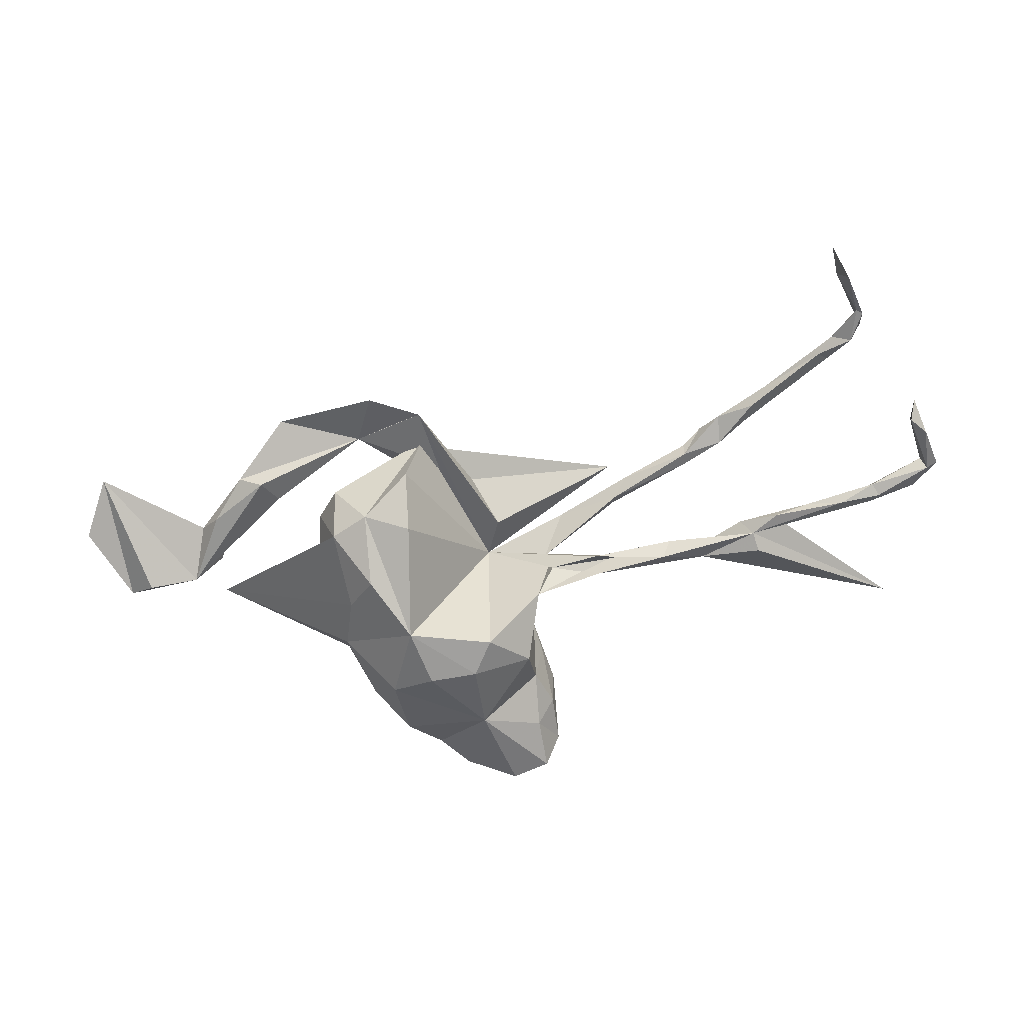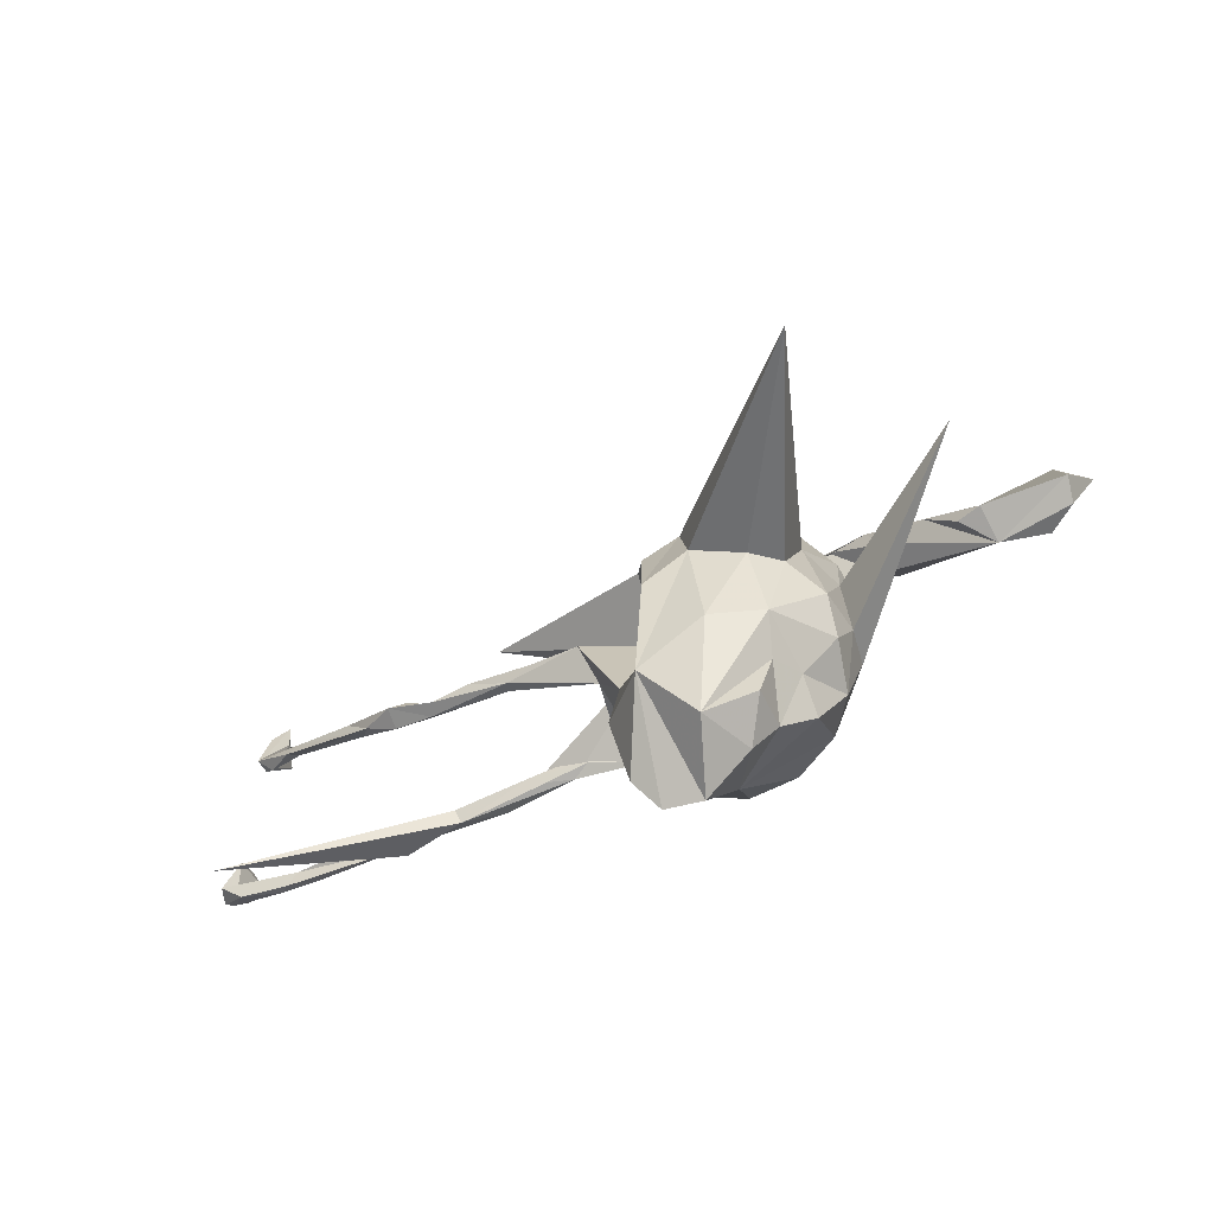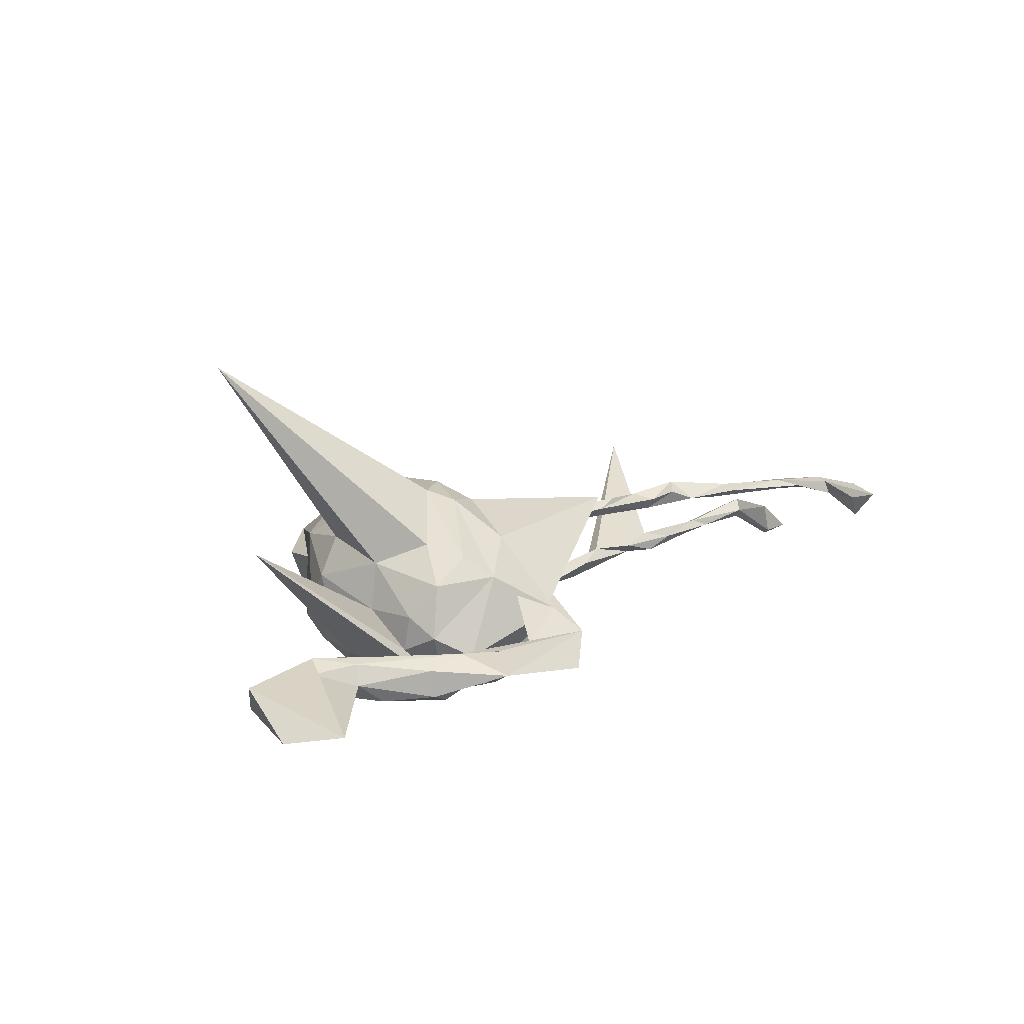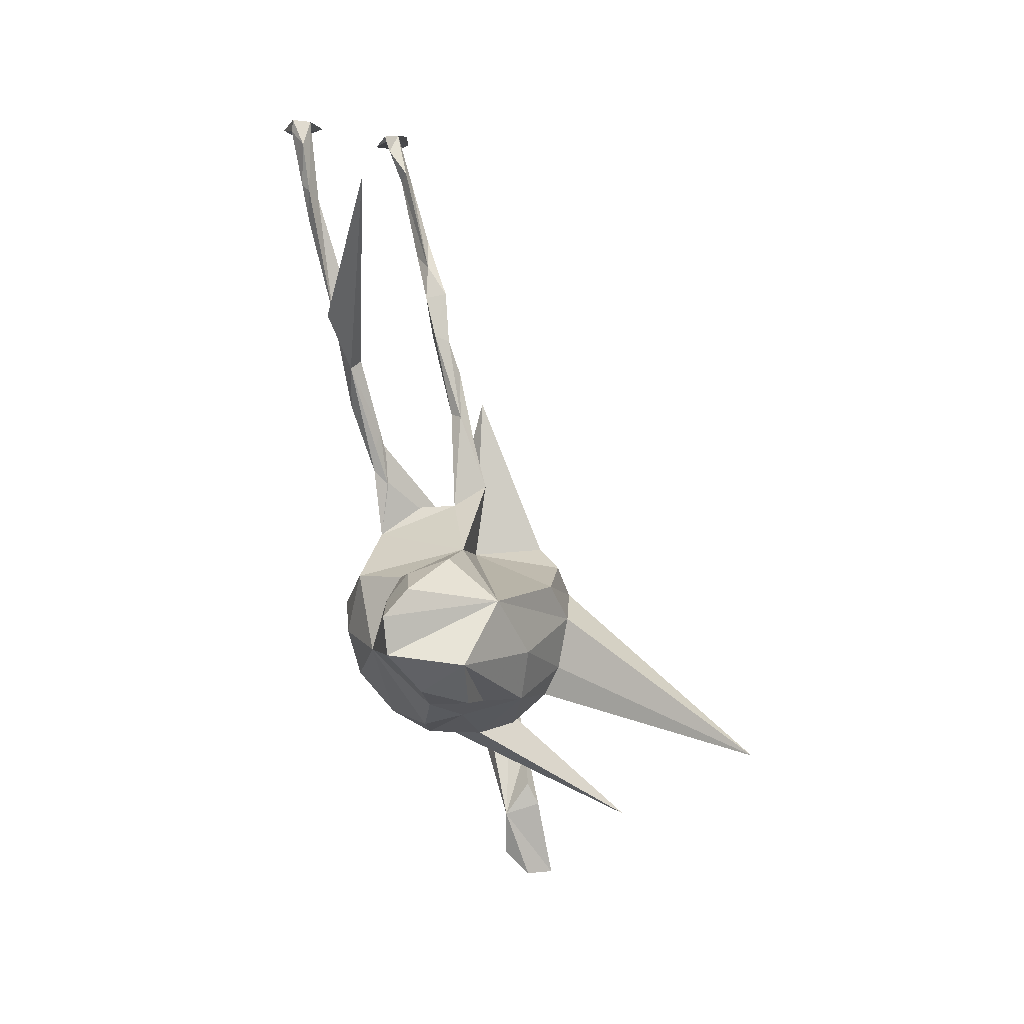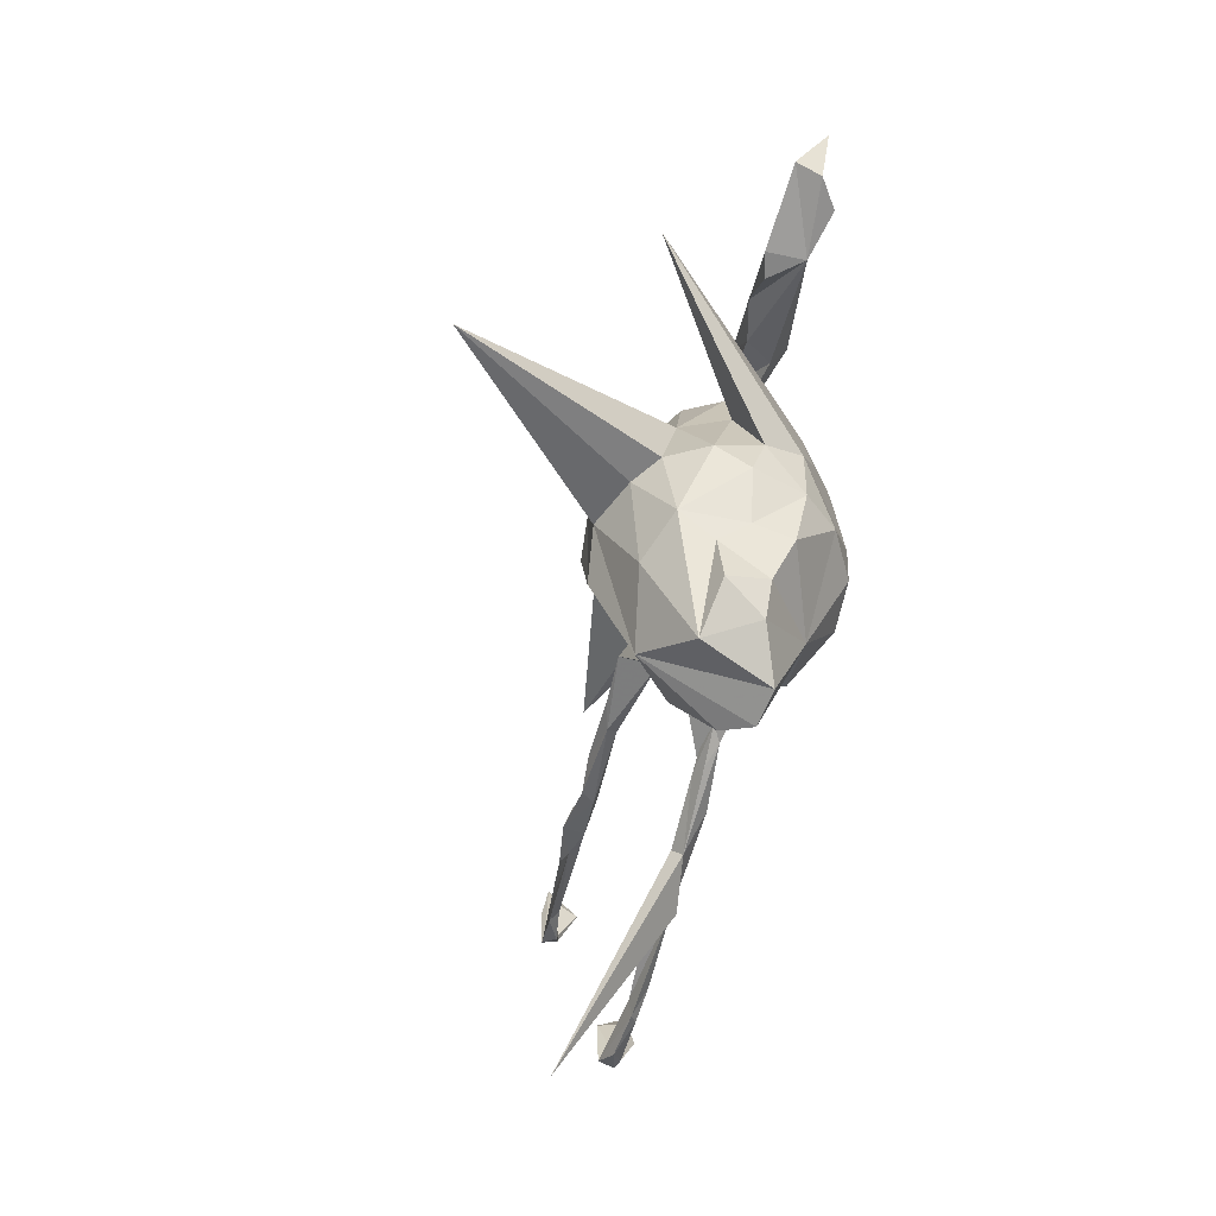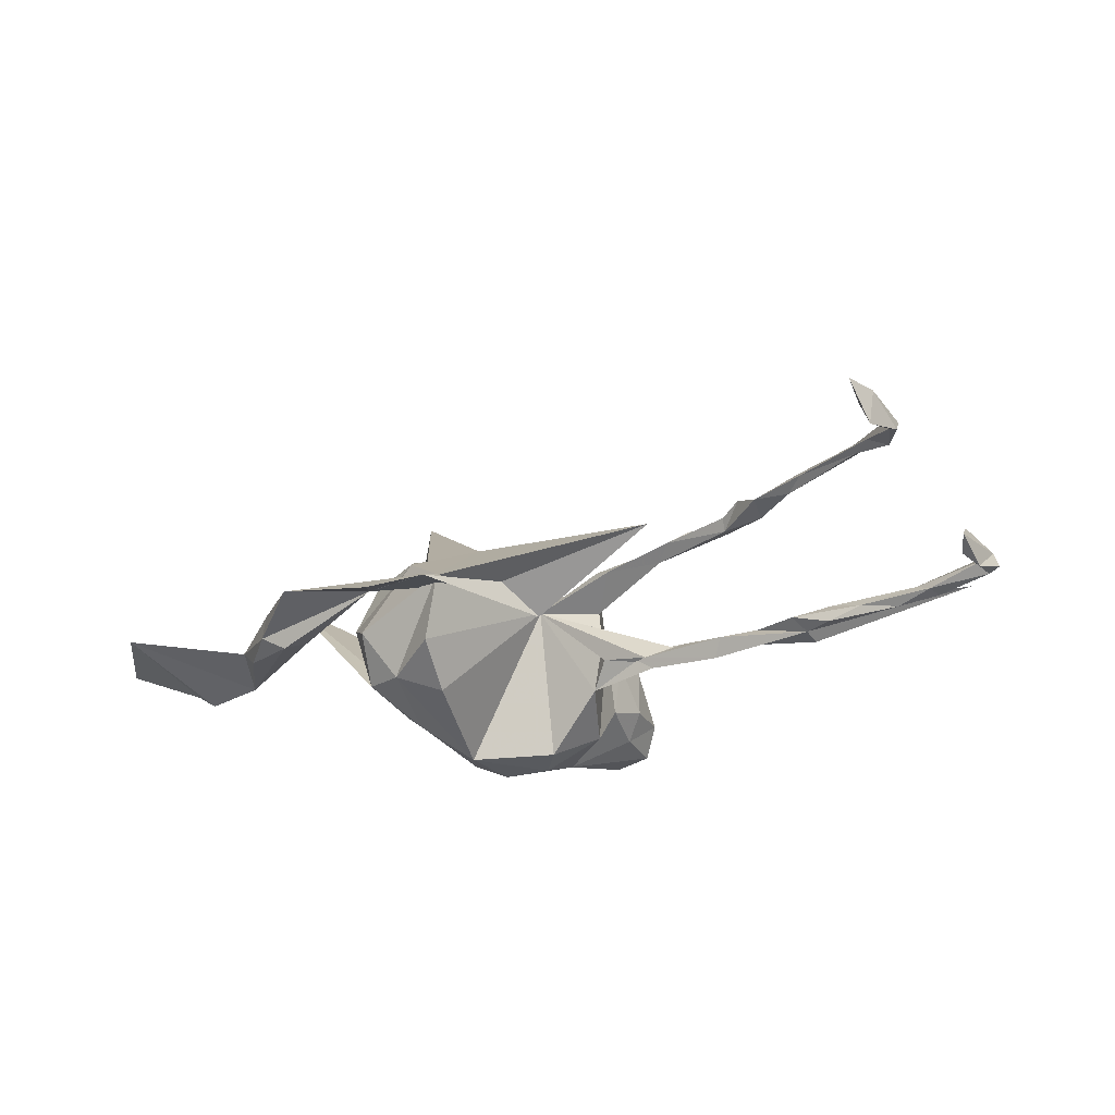
<metadata>
{"format":"obj","ext":"obj","renderer":"f3d","projection":"perspective","resolution":1024,"background":"white","views":[{"elev":-69.5,"azim":-173.0,"up":"+Z"},{"elev":-78.7,"azim":24.5,"up":"+Y"},{"elev":19.7,"azim":125.8,"up":"+Z"},{"elev":-71.9,"azim":-76.1,"up":"+Y"},{"elev":-76.7,"azim":75.8,"up":"+Y"},{"elev":-28.4,"azim":-158.9,"up":"+Z"}]}
</metadata>
<code>
v 0.6445 0.1403 -0.01615
v 0.5972 0.02411 0.03238
v 0.6025 0.2339 0.005515
v 0.5868 0.01623 -0.01087
v 0.5424 0.03529 -0.04358
v 0.4625 0.03323 -0.02311
v 0.4857 0.06327 0.02617
v 0.4592 0.0405 0.04024
v 0.4374 0.123 0.003199
v 0.4188 0.05027 0.02972
v 0.4036 0.1483 -0.0312
v 0.3774 0.1306 0.03775
v 0.4228 0.1092 0.03404
v 0.3495 0.2088 0.02107
v 0.3124 0.1551 0.0215
v 0.3498 0.217 -0.02449
v 0.2866 0.2257 0.03473
v 0.2863 0.1714 -0.02295
v 0.3093 0.2095 -0.04686
v 0.2307 0.05599 -0.02203
v 0.2227 0.2574 0.02481
v 0.2146 -0.03233 0.03007
v 0.2633 0.3067 0.006663
v 0.2224 0.1161 0.01126
v 0.205 -0.136 -0.01642
v 0.1846 -0.04535 0.1066
v 0.4581 -0.08215 0.2008
v 0.225 0.06295 0.04085
v 0.09511 0.3385 -0.03186
v 0.1976 -0.09957 -0.07894
v 0.1921 -0.1711 0.05708
v 0.1598 -0.2019 -0.08579
v 0.1907 0.09938 0.09723
v 0.1831 0.1708 -0.02244
v 0.1804 -0.2094 -0.000581
v 0.1758 -0.01698 -0.1063
v 0.06928 -0.05546 -0.1842
v 0.1012 0.1581 0.1005
v 0.1885 0.1143 -0.09755
v 0.1325 0.03175 0.1438
v 0.1296 0.2573 0.006087
v 0.1559 -0.1643 0.1239
v 0.1235 0.1067 0.133
v 0.1142 -0.2709 -0.0129
v 0.1264 0.1475 -0.1048
v 0.1092 -0.2856 -0.07748
v 0.01836 0.2318 0.03072
v 0.108 -0.2731 0.0923
v 0.1293 0.03611 -0.1491
v 0.1172 -0.1775 -0.142
v 0.08504 -0.3004 0.03129
v 0.05011 0.1256 -0.1322
v 0.04631 0.208 -0.07438
v 0.1108 -0.1677 0.1591
v 0.01468 0.2916 -0.000577
v 0.04409 -0.1481 -0.1847
v 0.02692 -0.04996 0.2015
v 0.03388 -0.1462 0.1941
v 0.2867 -0.3157 0.4513
v 0.008875 -4.5e-05 0.1878
v -0.03006 -0.4139 0.0304
v 0.05635 -0.3335 -0.05369
v 0.01071 -0.3832 -0.05387
v 0.05378 -0.3714 0.01471
v -0.03611 -0.2622 -0.1331
v 0.02398 -0.2841 0.1251
v -0.05497 -0.008463 0.1686
v 0.001574 0.1023 0.1352
v -0.0353 -0.1432 -0.1857
v -0.06837 -0.08626 -0.1831
v -0.03753 -0.07611 0.1957
v -0.09384 -0.3286 0.1022
v -0.06148 0.1421 0.04502
v -0.07363 -0.008135 0.0531
v -0.04564 -0.1853 0.1827
v -0.1618 -0.04095 -0.09689
v -0.1006 0.06666 0.006477
v -0.3137 0.1083 0.1244
v -0.1359 -0.2182 -0.05901
v -0.07497 -0.4077 -0.08777
v -0.1318 -0.3072 -0.07947
v -0.1402 -0.1629 0.05031
v -0.1362 -0.3933 -0.07897
v -0.1314 -0.1471 -0.1381
v -0.1505 -0.2073 0.02814
v -0.1777 -0.02303 0.04081
v -0.1627 -0.3632 -0.03261
v -0.1608 -0.2828 -0.03726
v -0.1651 -0.2682 0.0346
v -0.1873 0.01435 0.09981
v -0.2162 0.03787 0.08526
v -0.2674 0.04446 0.09747
v -0.2714 0.01057 -0.07468
v -0.2457 -0.02068 -0.06502
v -0.1916 -0.008647 -0.0573
v -0.316 -0.01964 -0.06823
v -0.3368 -0.002603 -0.05495
v -0.3193 0.06642 0.06894
v -0.3151 0.05105 0.08524
v -0.2742 -0.02061 -0.08146
v -0.3799 0.09701 0.1
v -0.3427 0.09582 0.0879
v -0.3918 0.001934 -0.09293
v -0.4069 0.01984 -0.06472
v -0.5563 0.0244 -0.0834
v -0.4633 -0.01321 -0.07363
v -0.456 0.146 0.08635
v -0.4553 0.1156 0.07234
v -0.4422 0.1088 0.09448
v -0.4558 0.1358 0.06637
v -0.4672 0.004603 -0.05553
v -0.4896 0.1714 0.09833
v -0.5365 0.04062 -0.0612
v -0.8015 -0.1706 0.04995
v -0.5193 0.1498 0.1071
v -0.5213 0.1486 0.07121
v -0.5698 0.1792 0.08591
v -0.5245 0.1968 0.07976
v -0.5626 -0.007763 -0.08869
v -0.6001 0.0545 -0.08613
v -0.6001 0.03934 -0.05245
v -0.6579 0.06333 -0.07143
v -0.6041 0.2252 0.09387
v -0.5858 0.213 0.06889
v -0.6127 0.2424 0.08096
v -0.7142 0.2963 0.06833
v -0.7296 0.2824 0.08146
v -0.7492 0.07212 -0.06058
v -0.7103 0.2914 0.08619
v -0.7399 0.3243 0.07302
v -0.7556 0.4414 0.06556
v -0.7936 0.3416 0.08024
v -0.7724 0.3178 0.05947
v -0.7833 0.06822 -0.0803
v -0.7539 0.4873 0.08202
v -0.7178 0.064 -0.08527
v -0.7706 0.4429 0.02503
v -0.7769 0.4314 0.0879
v -0.7839 0.3635 0.07746
v -0.795 0.3667 0.05339
v -0.7849 0.3733 0.05329
v -0.7709 0.05532 -0.06965
v -0.7752 0.08821 -0.0749
v -0.8544 0.1881 -0.03453
v -0.8495 0.0735 -0.06054
v -0.8475 0.2026 -0.08421
v -0.8573 0.234 -0.06835
v -0.869 0.1833 -0.1012
v -0.8634 0.1214 -0.05959
v -0.8803 0.1049 -0.04194
v -0.8719 0.1089 -0.0782
v -0.89 0.115 -0.07185
f 136 120 105
f 113 105 120
f 122 120 136
f 100 103 74
f 93 74 103
f 76 100 74
f 106 103 100
f 96 106 100
f 105 103 106
f 145 142 150
f 128 150 142
f 152 145 150
f 134 142 145
f 104 93 103
f 105 104 103
f 97 93 104
f 111 104 105
f 113 111 105
f 97 104 111
f 143 122 136
f 113 120 122
f 128 121 122
f 113 122 121
f 143 128 122
f 105 121 128
f 142 136 105
f 114 121 105
f 142 105 128
f 134 136 142
f 143 136 134
f 86 74 95
f 93 95 74
f 76 86 95
f 94 76 95
f 97 95 93
f 97 94 95
f 100 76 94
f 96 100 94
f 97 96 94
f 106 96 97
f 111 106 97
f 114 106 111
f 119 105 106
f 113 114 111
f 119 106 114
f 144 146 147
f 148 147 146
f 150 144 147
f 149 146 144
f 47 53 74
f 52 74 53
f 55 47 74
f 53 47 45
f 34 45 47
f 39 45 34
f 41 19 18
f 6 18 19
f 21 41 18
f 19 16 11
f 9 11 16
f 6 19 11
f 41 16 19
f 41 47 29
f 55 29 47
f 23 16 41
f 23 29 55
f 23 41 29
f 81 65 83
f 80 83 65
f 87 81 83
f 79 65 81
f 72 83 80
f 63 80 65
f 86 98 91
f 102 91 98
f 74 86 91
f 99 98 86
f 45 52 53
f 37 74 52
f 37 52 45
f 49 45 39
f 151 148 146
f 150 147 148
f 84 69 65
f 56 65 69
f 79 84 65
f 70 69 84
f 50 65 56
f 37 56 69
f 46 65 50
f 37 50 56
f 76 70 84
f 37 69 70
f 30 50 37
f 74 70 76
f 82 76 84
f 74 37 70
f 45 49 37
f 36 37 49
f 62 65 46
f 32 46 50
f 44 46 32
f 30 32 50
f 25 32 30
f 41 68 47
f 38 47 68
f 78 68 41
f 115 108 109
f 99 109 108
f 107 115 109
f 116 108 115
f 117 116 115
f 110 108 116
f 86 82 90
f 74 90 82
f 99 86 90
f 92 99 90
f 60 38 68
f 34 47 38
f 107 109 102
f 101 102 109
f 110 107 102
f 112 115 107
f 110 112 107
f 118 115 112
f 110 118 112
f 123 115 118
f 123 117 115
f 124 116 117
f 43 40 33
f 26 33 40
f 38 43 33
f 57 40 43
f 67 68 78
f 73 78 41
f 101 92 102
f 91 102 92
f 99 92 101
f 109 99 101
f 28 33 26
f 59 26 40
f 74 67 78
f 60 68 67
f 77 74 78
f 92 90 91
f 74 91 90
f 42 26 59
f 57 59 40
f 42 31 26
f 22 26 31
f 48 31 42
f 48 42 54
f 59 54 42
f 66 48 54
f 72 75 74
f 71 74 75
f 82 72 74
f 89 72 82
f 86 76 82
f 79 82 84
f 36 30 37
f 27 30 36
f 25 30 27
f 39 27 36
f 114 105 119
f 39 36 49
f 152 148 151
f 145 152 151
f 150 148 152
f 149 151 146
f 114 113 121
f 27 39 20
f 24 20 39
f 22 27 20
f 4 6 5
f 3 5 6
f 2 6 4
f 3 4 5
f 2 4 1
f 3 1 4
f 134 145 151
f 143 134 151
f 151 149 143
f 128 143 149
f 150 128 149
f 144 150 149
f 28 20 24
f 34 24 39
f 58 66 54
f 61 48 66
f 51 48 61
f 72 61 66
f 58 72 66
f 43 38 60
f 60 57 43
f 71 57 60
f 58 59 57
f 71 60 67
f 74 71 67
f 58 54 59
f 75 58 57
f 71 75 57
f 72 58 75
f 77 55 74
f 38 24 34
f 9 6 11
f 137 135 131
f 139 131 135
f 141 137 131
f 138 135 137
f 139 135 138
f 140 138 137
f 141 131 139
f 130 141 139
f 14 9 16
f 23 14 16
f 13 9 14
f 132 139 138
f 140 132 138
f 129 139 132
f 83 72 87
f 89 87 72
f 51 61 64
f 63 64 61
f 64 62 51
f 44 51 62
f 63 62 64
f 88 87 89
f 85 88 89
f 81 87 88
f 48 51 44
f 46 44 62
f 79 88 85
f 82 85 89
f 82 79 85
f 81 88 79
f 35 25 31
f 22 31 25
f 48 35 31
f 32 25 35
f 27 22 25
f 17 23 55
f 129 123 125
f 118 125 123
f 130 129 125
f 117 123 129
f 124 125 118
f 80 61 72
f 24 38 33
f 63 61 80
f 62 63 65
f 44 32 35
f 48 44 35
f 77 78 73
f 55 77 73
f 55 73 41
f 24 33 28
f 6 10 12
f 8 12 10
f 15 6 12
f 12 8 13
f 7 13 8
f 17 12 13
f 98 108 110
f 118 110 116
f 124 118 116
f 17 15 12
f 21 15 17
f 14 17 13
f 126 124 117
f 126 125 124
f 23 17 14
f 127 133 126
f 130 126 133
f 117 127 126
f 132 133 127
f 127 117 129
f 132 127 129
f 55 21 17
f 18 15 21
f 126 130 125
f 139 129 130
f 41 21 55
f 141 130 133
f 140 141 133
f 140 133 132
f 2 1 3
f 137 141 140
f 28 26 22
f 20 28 22
f 110 102 98
f 108 98 99
f 10 6 8
f 2 8 6
f 3 7 8
f 9 13 7
f 3 8 2
f 9 7 3
f 9 3 6
f 6 15 18

</code>
